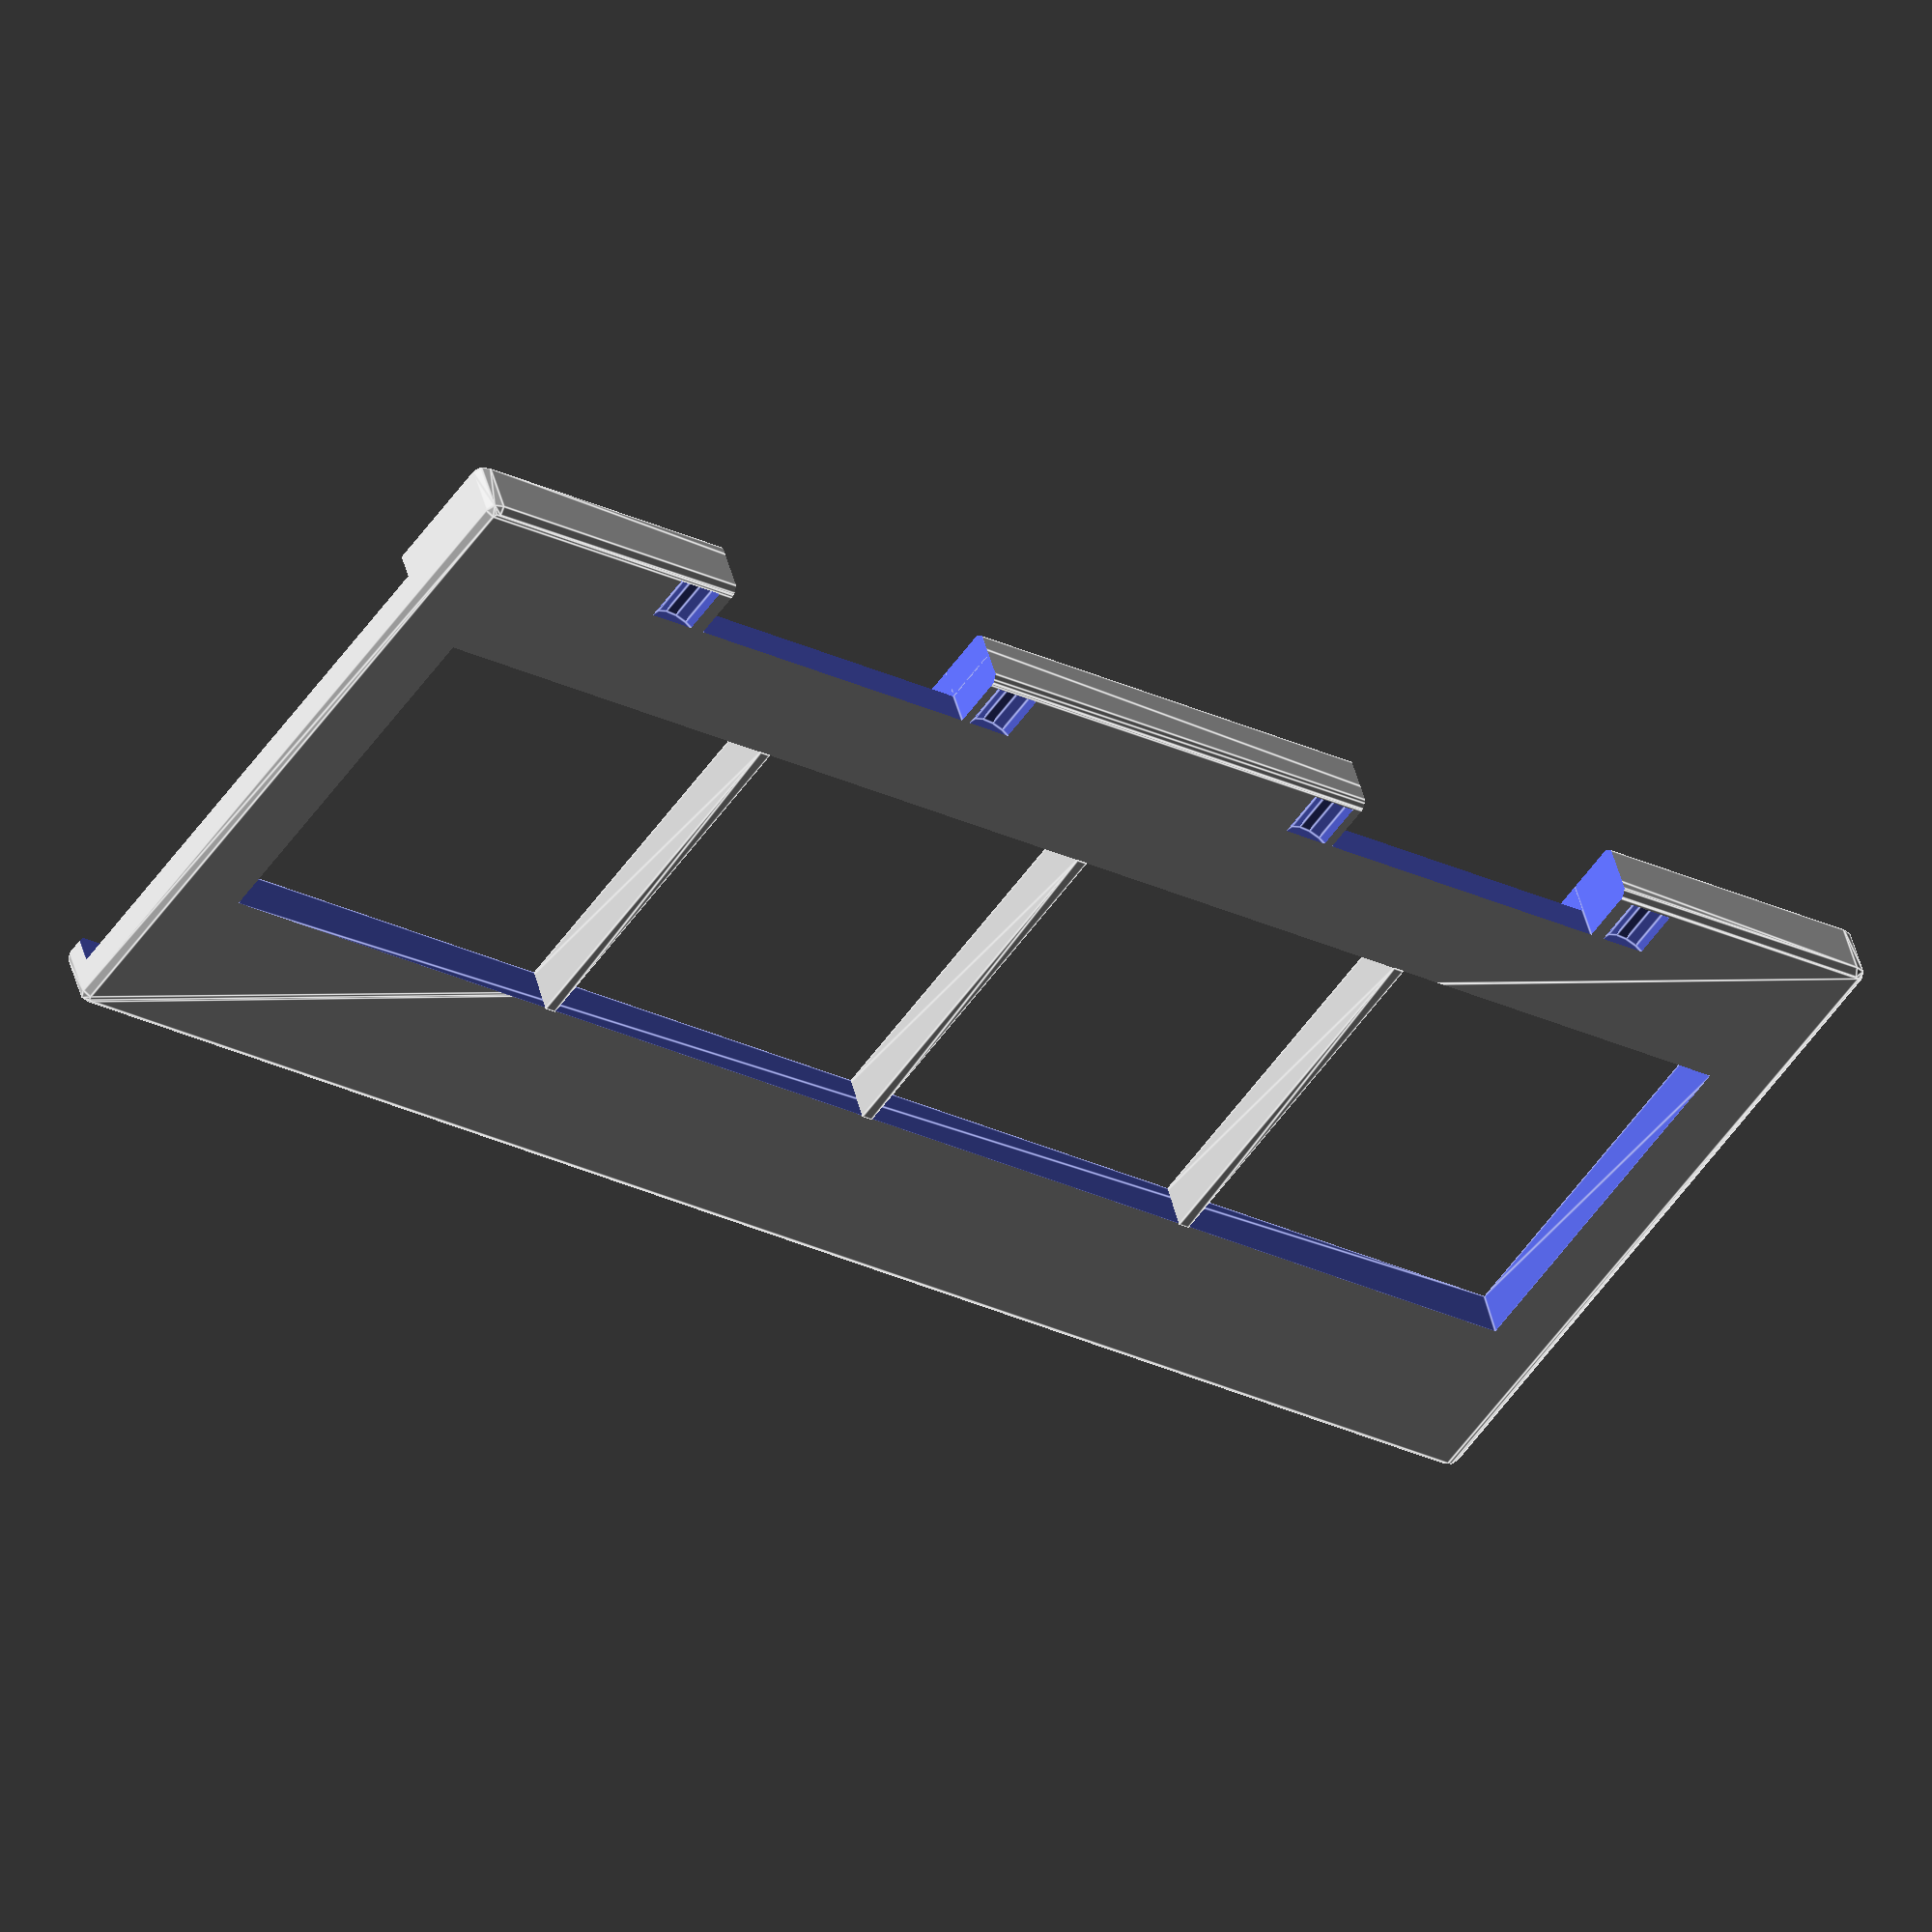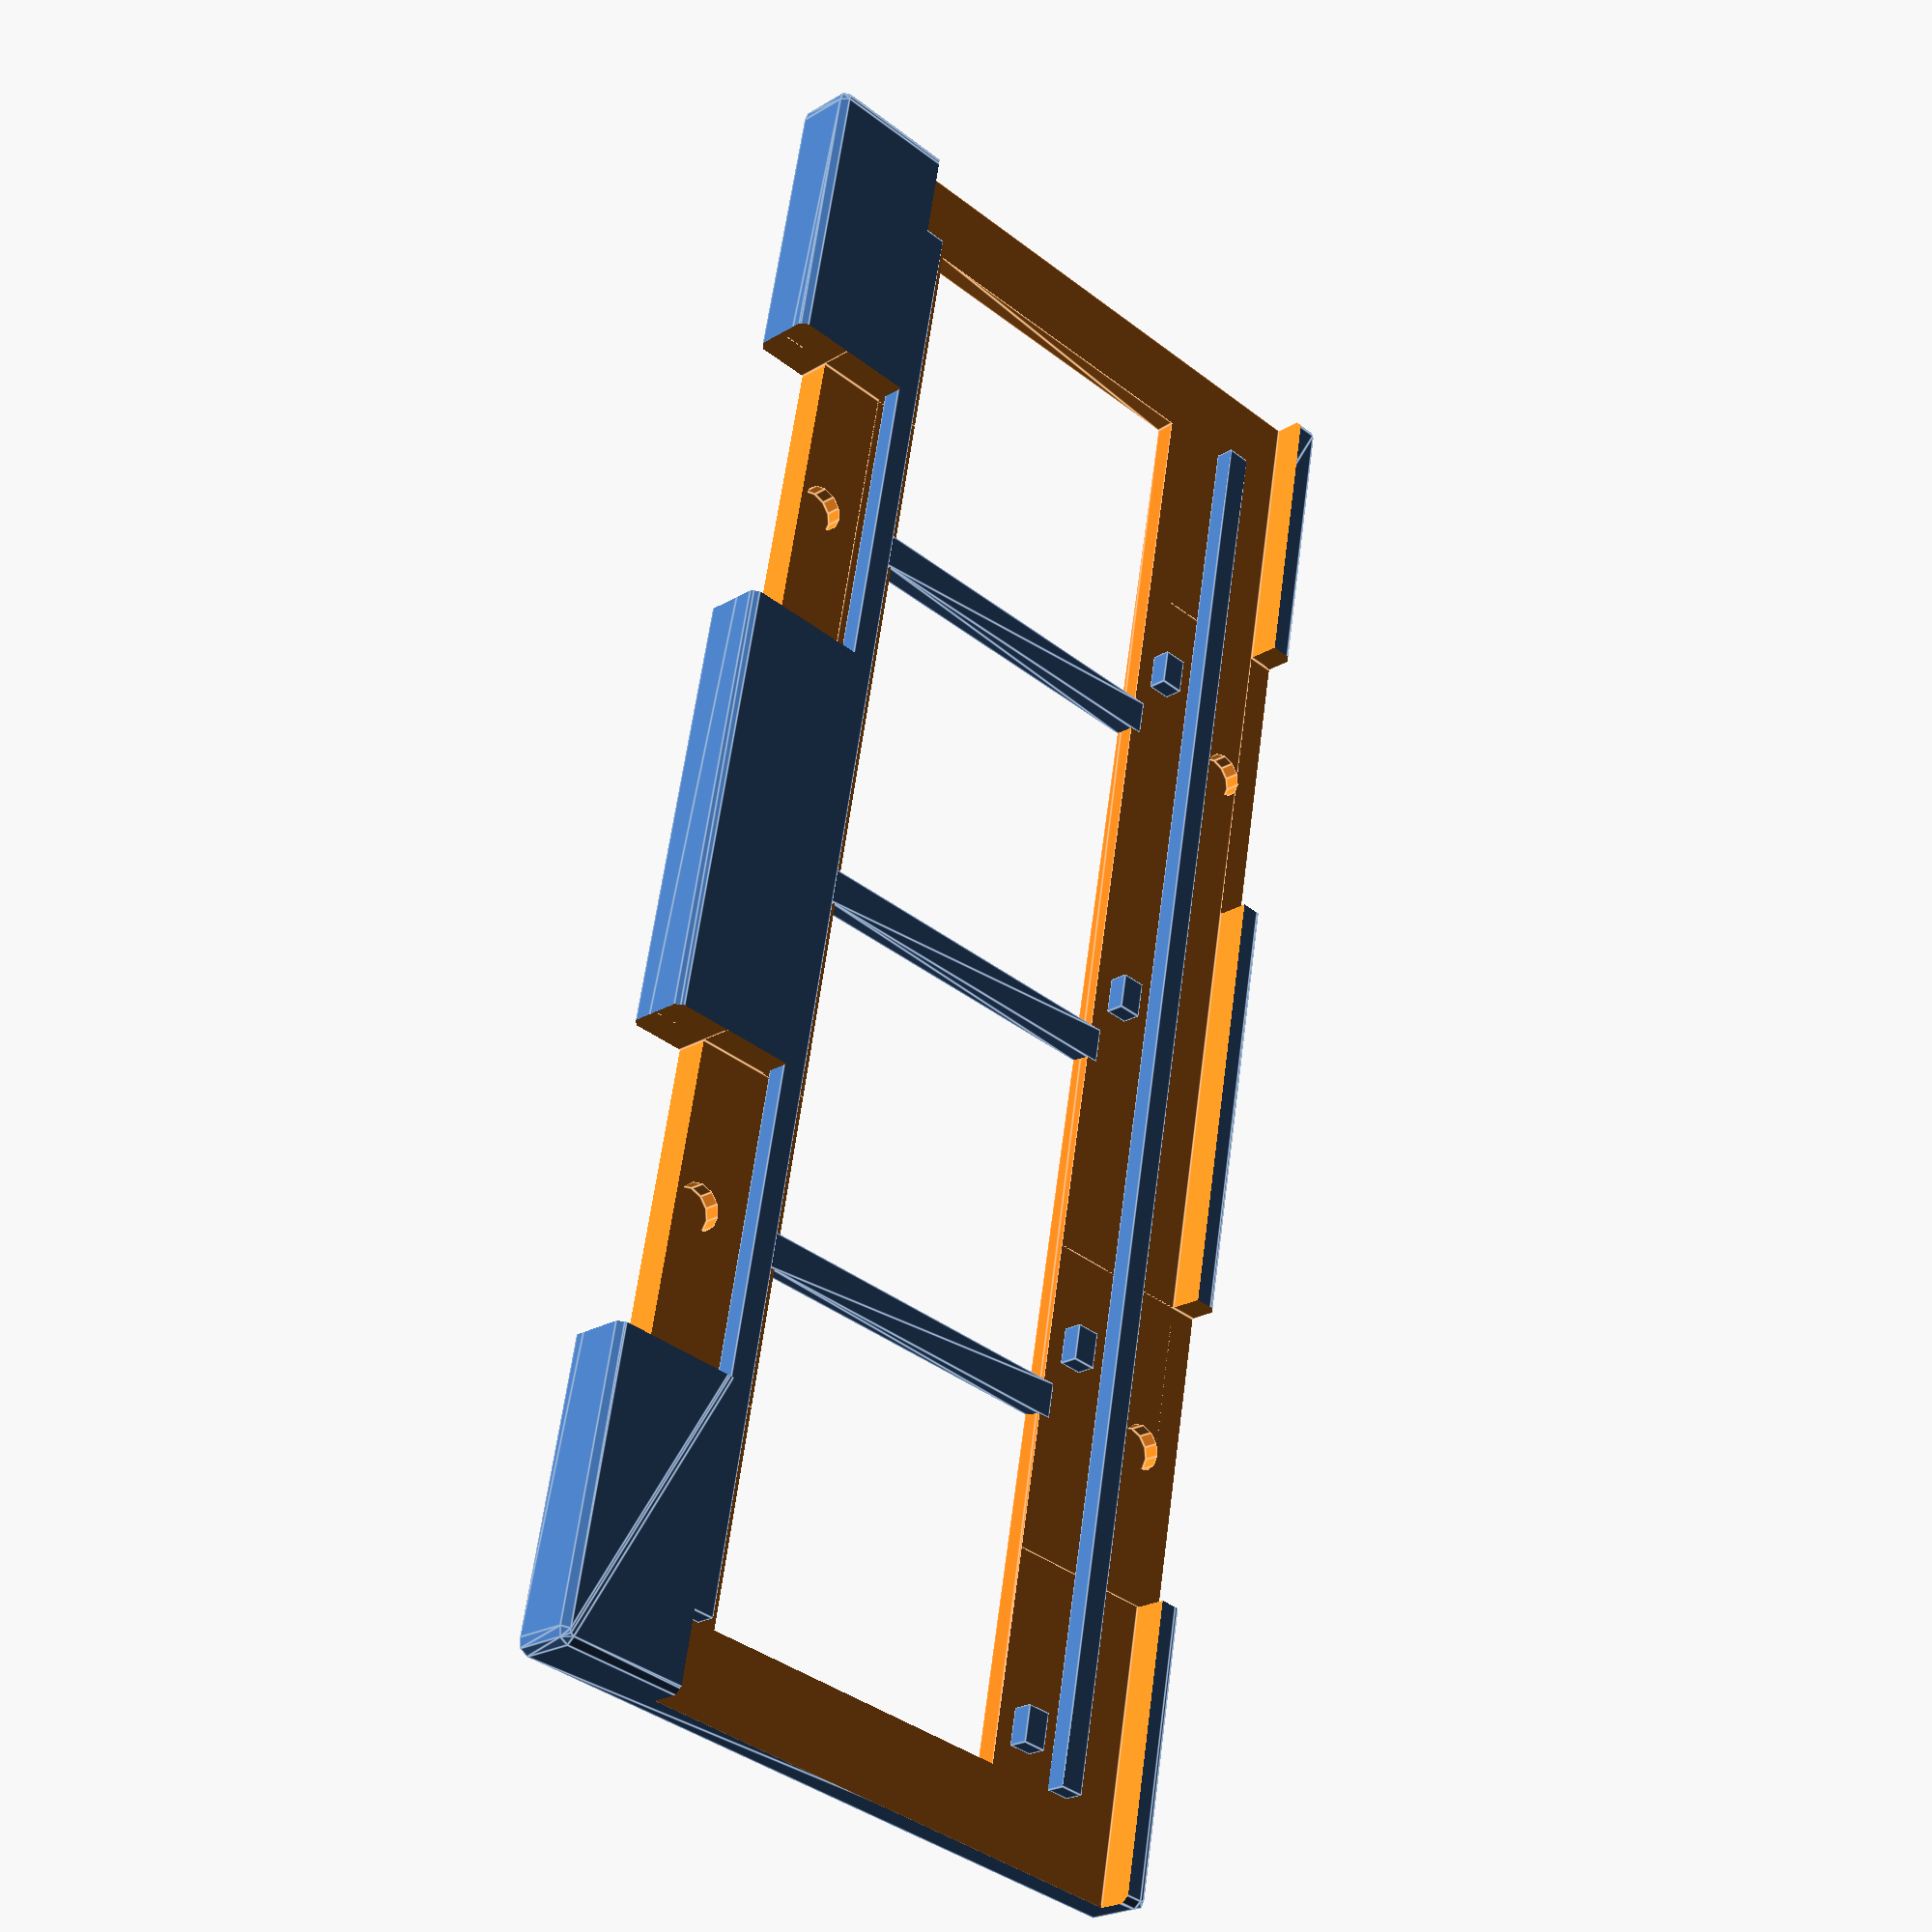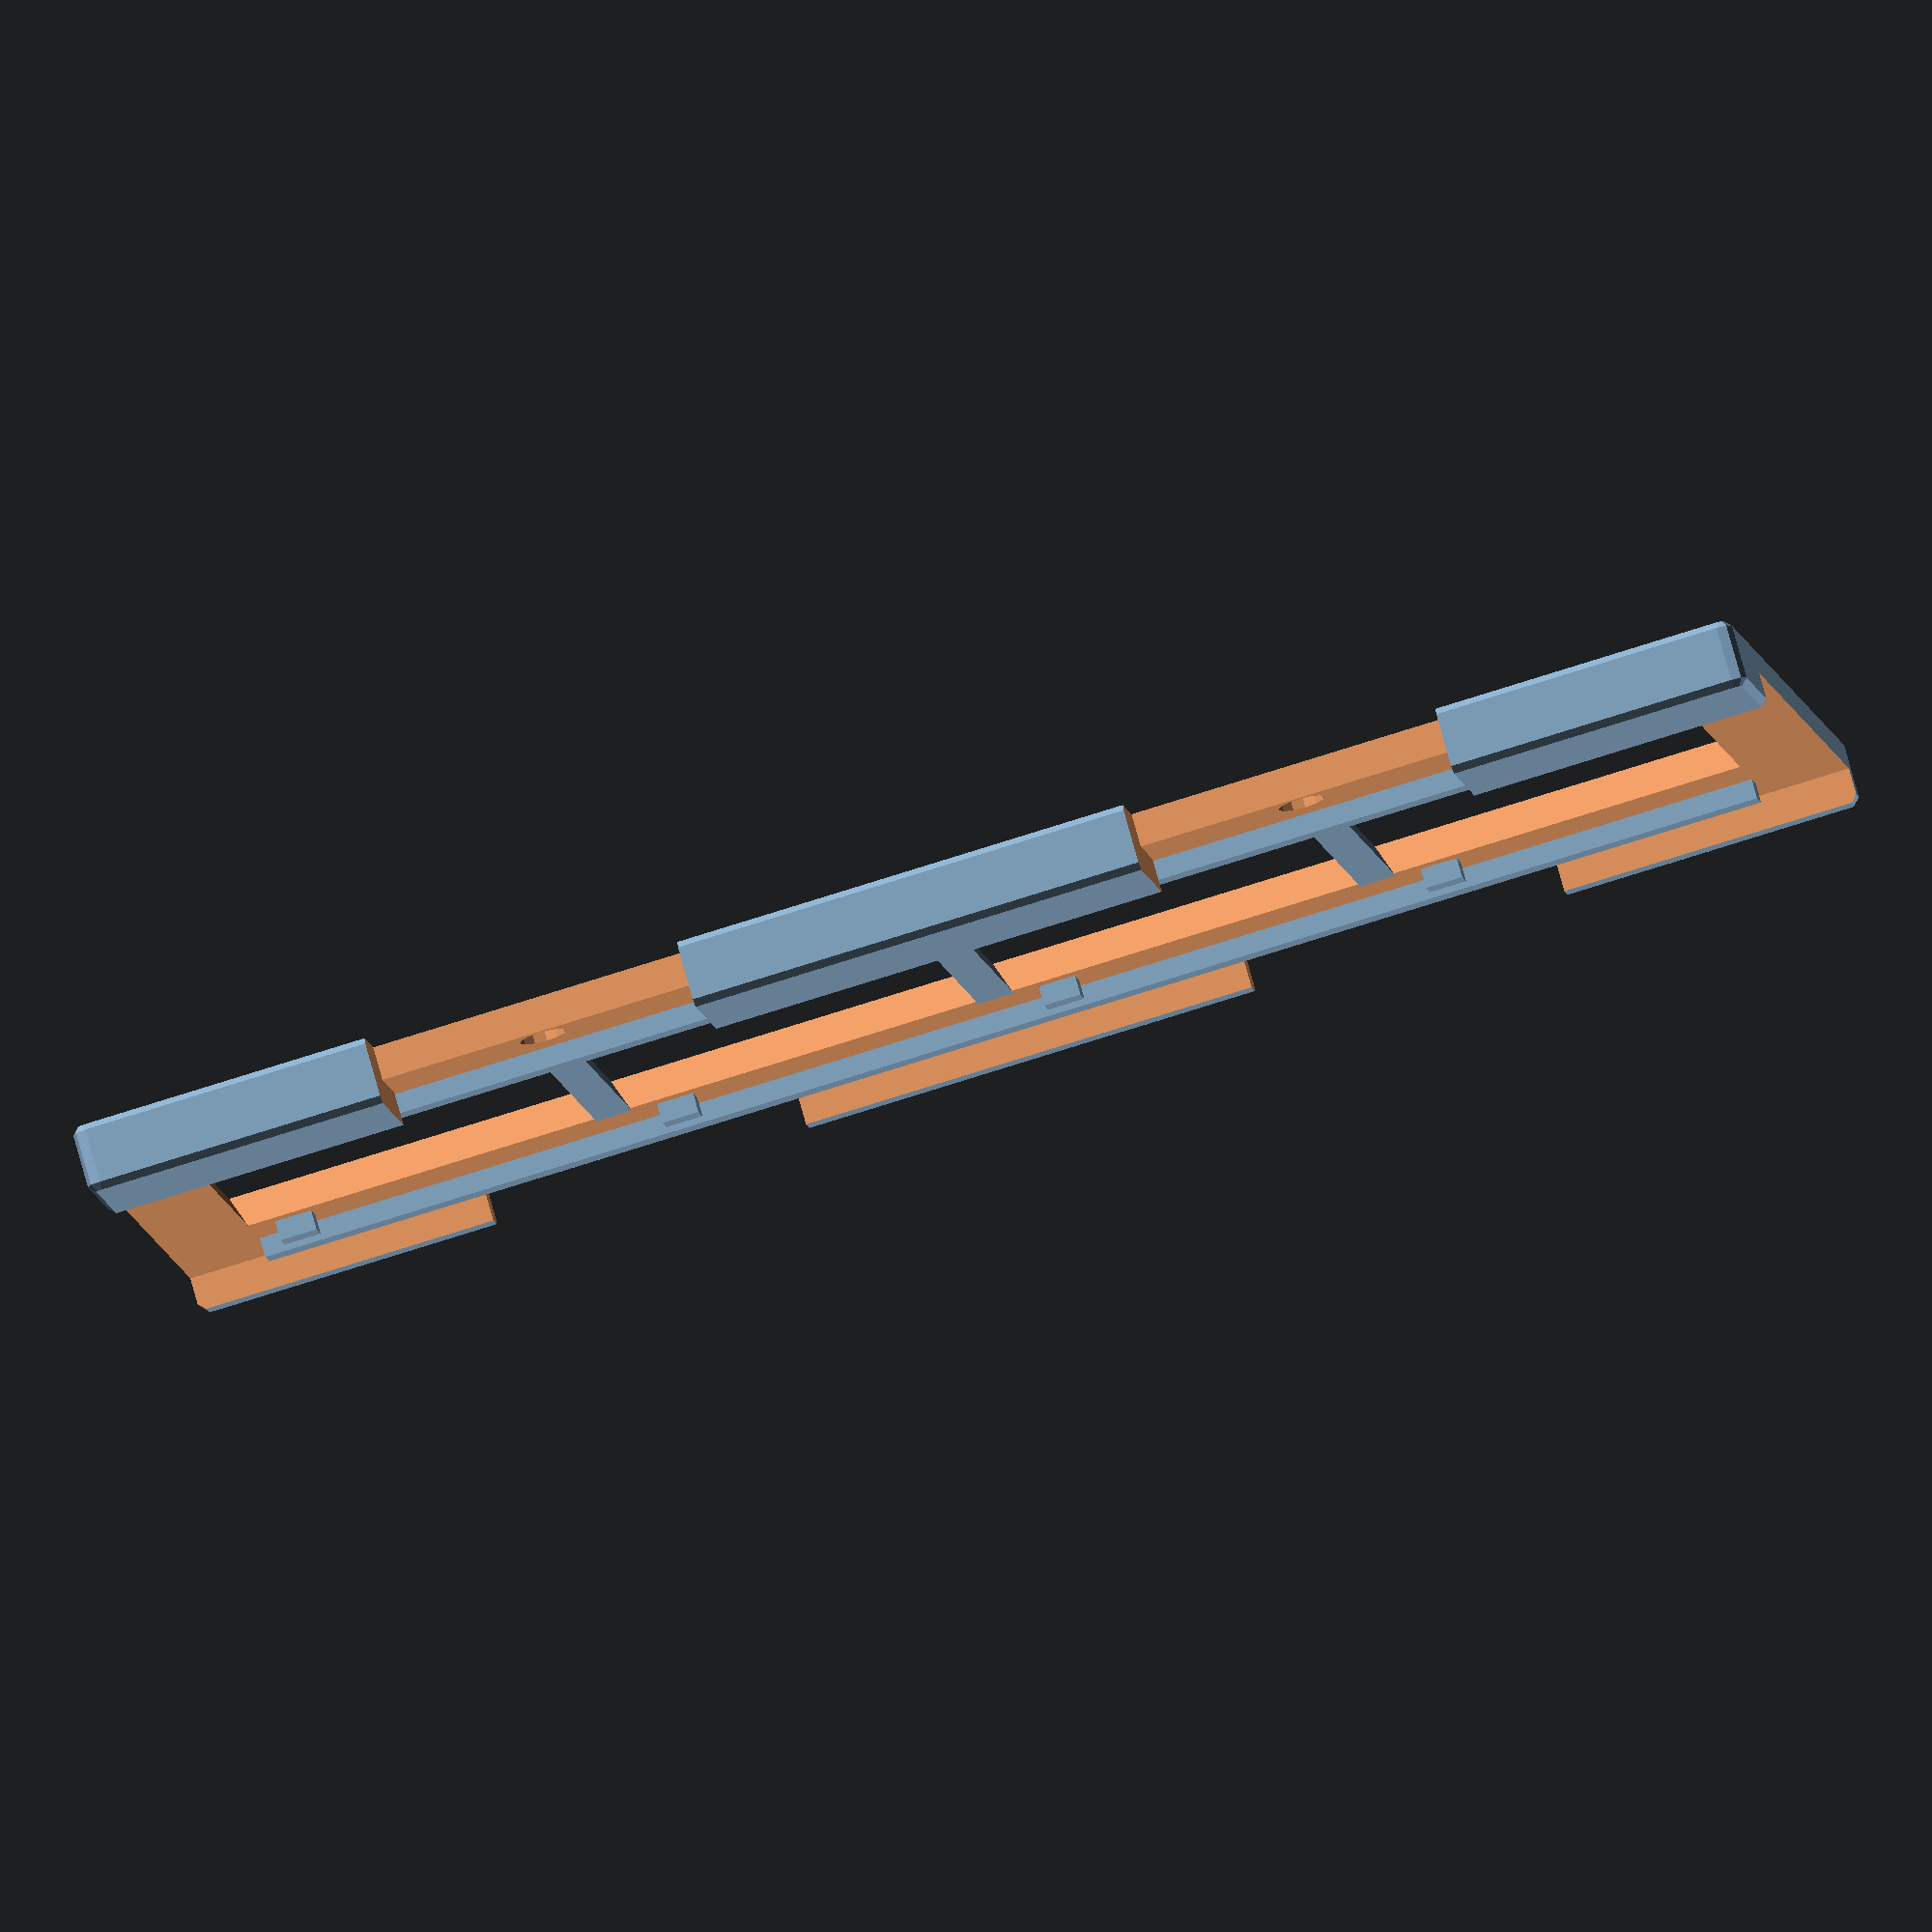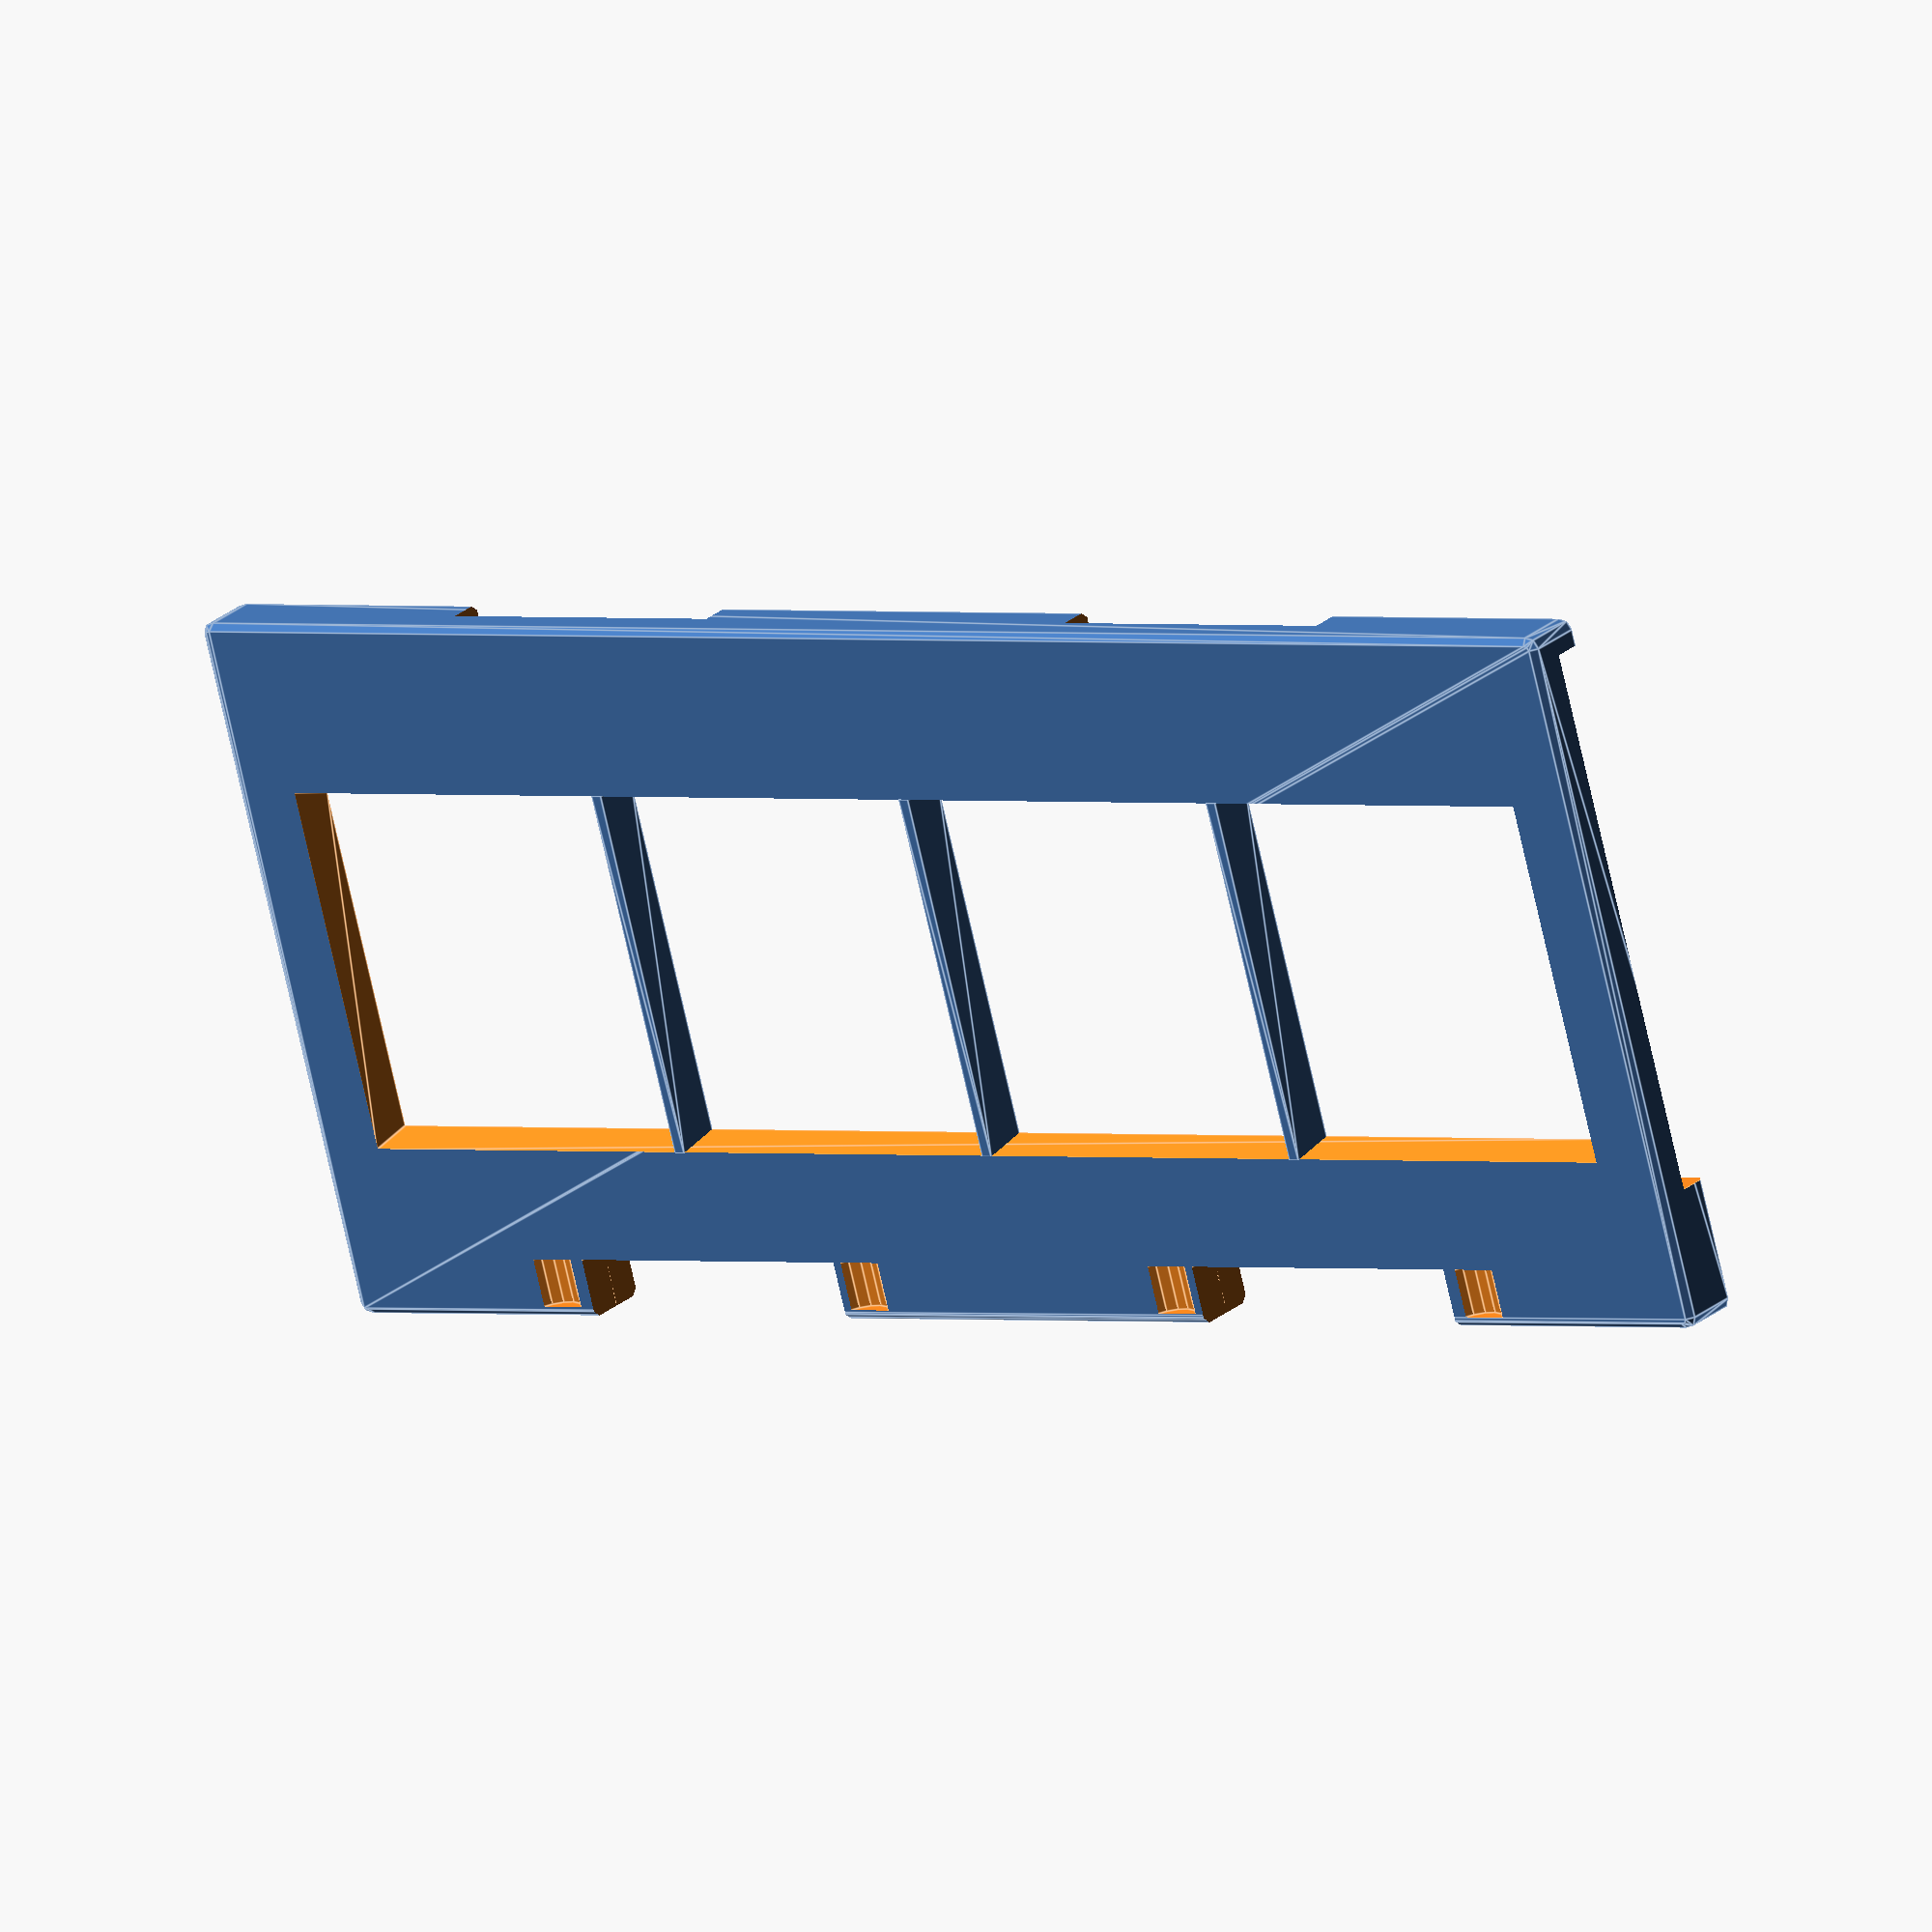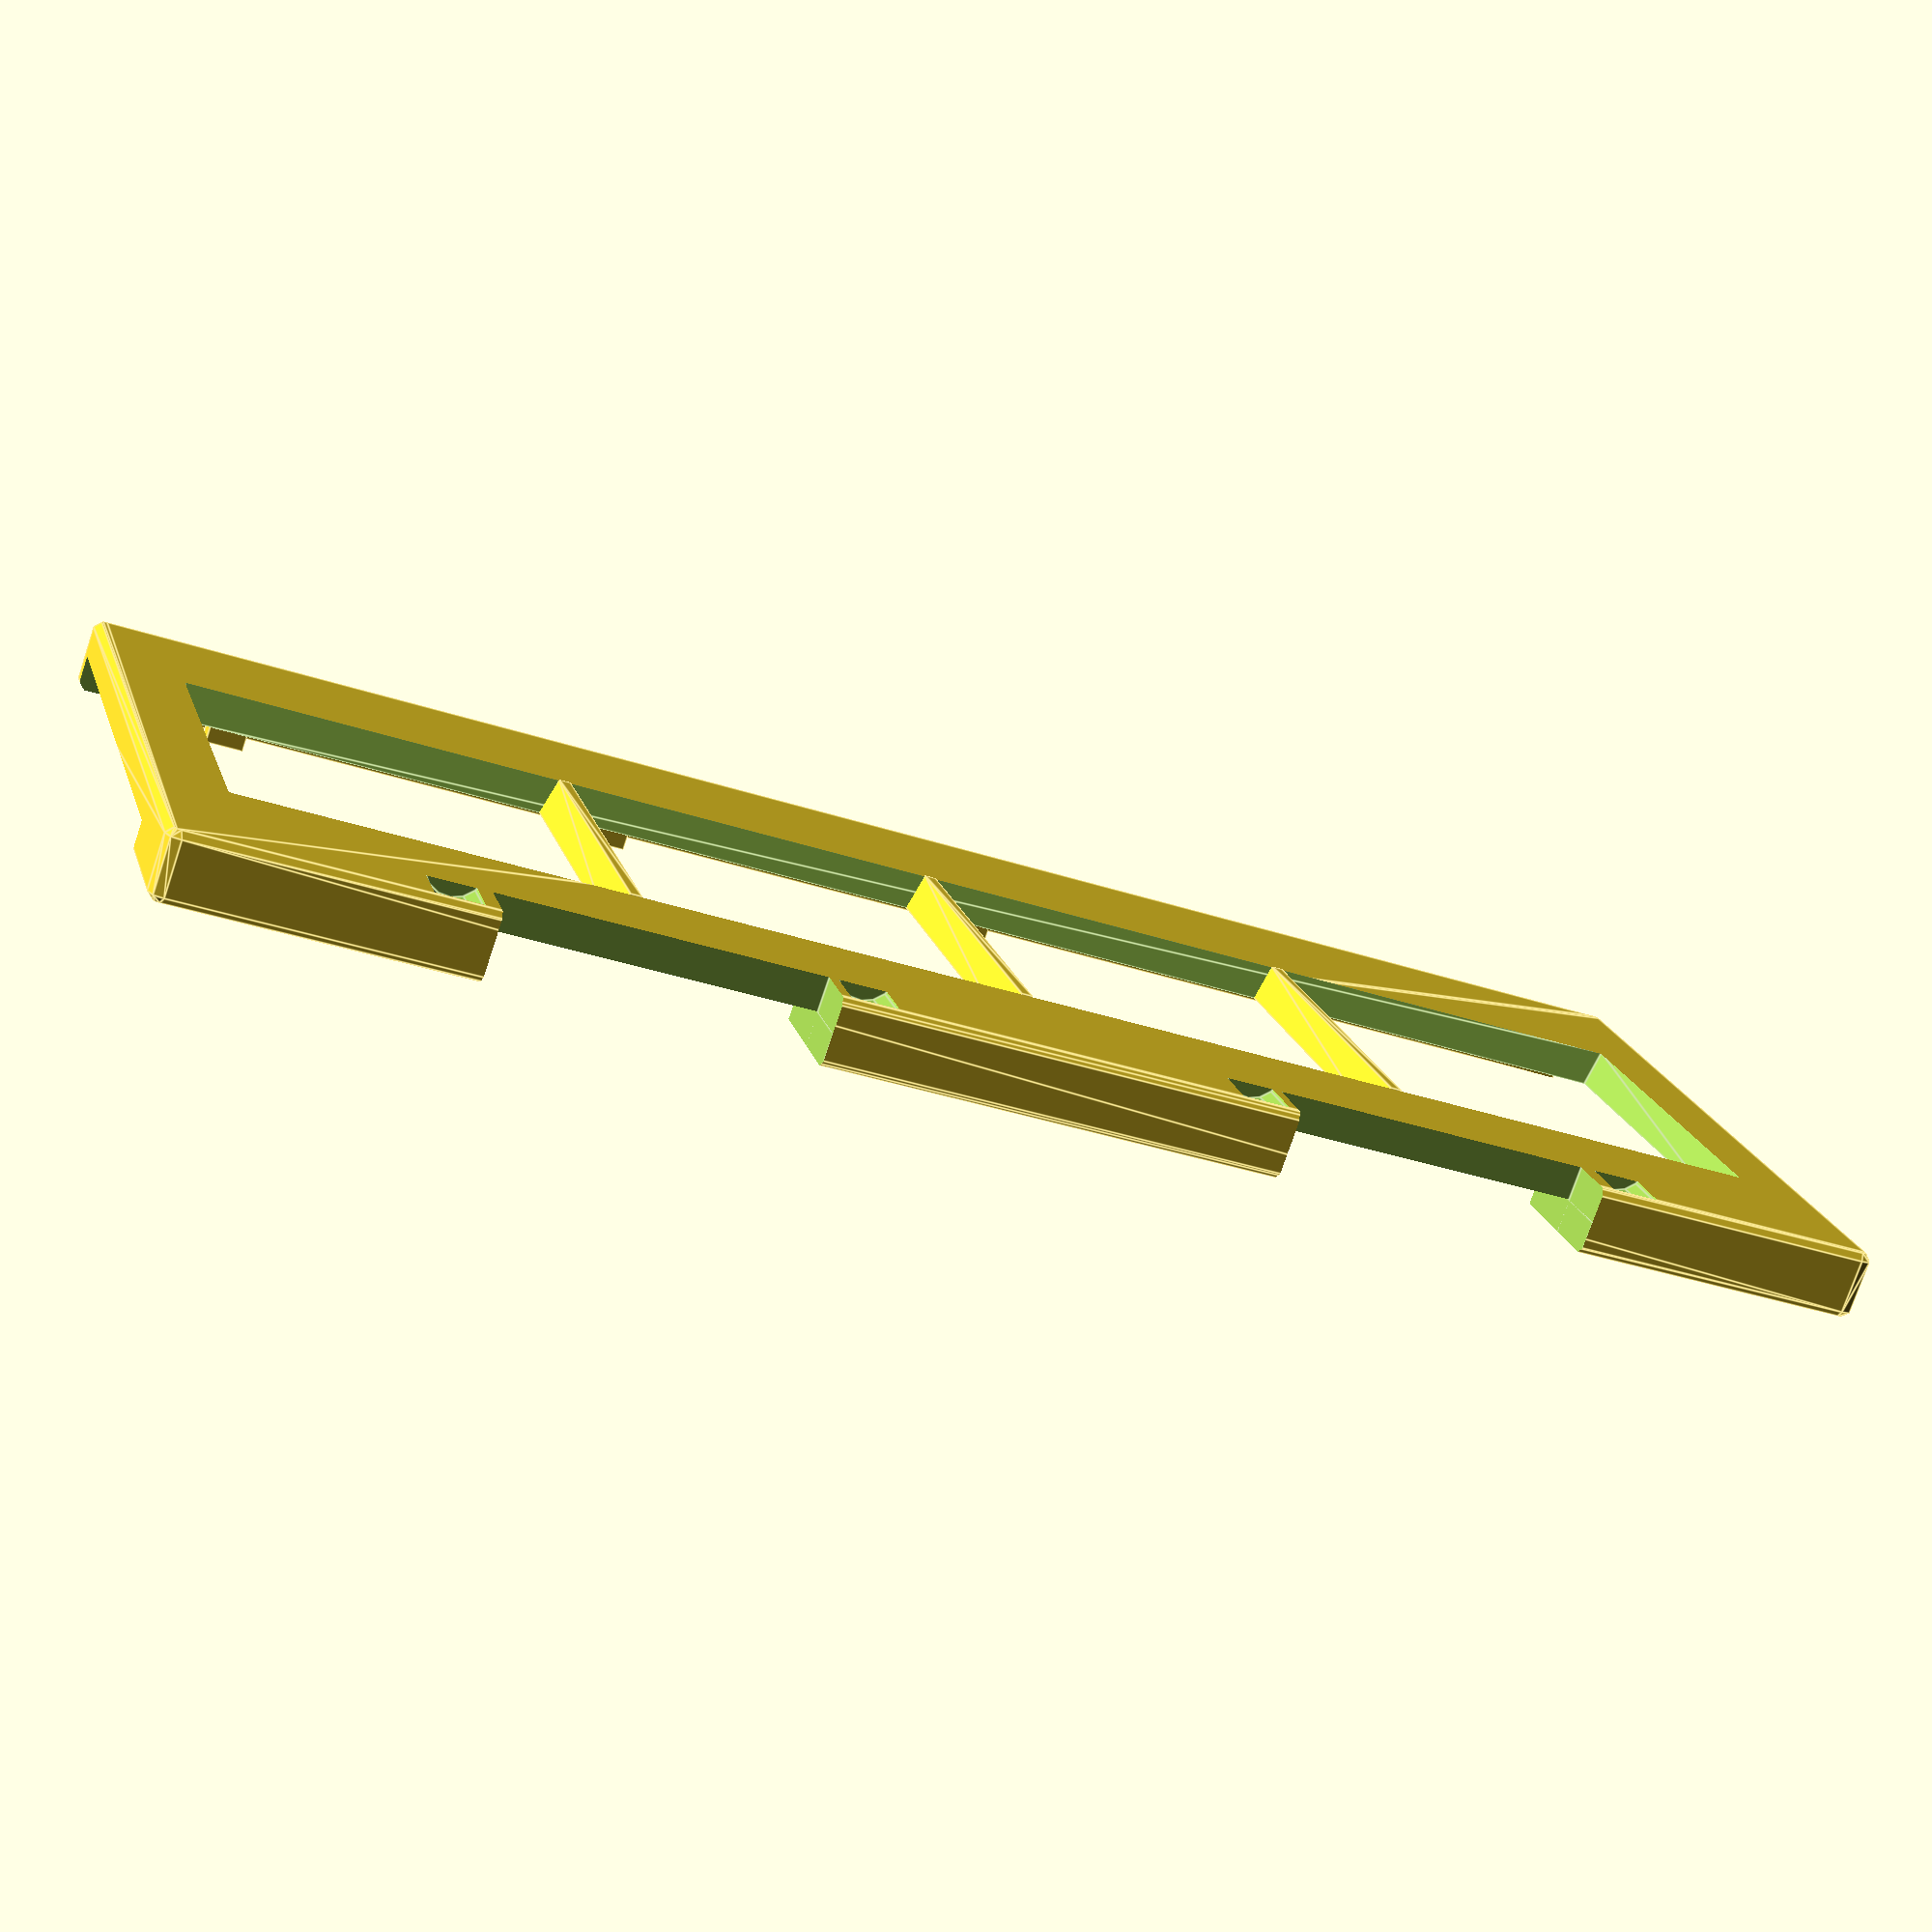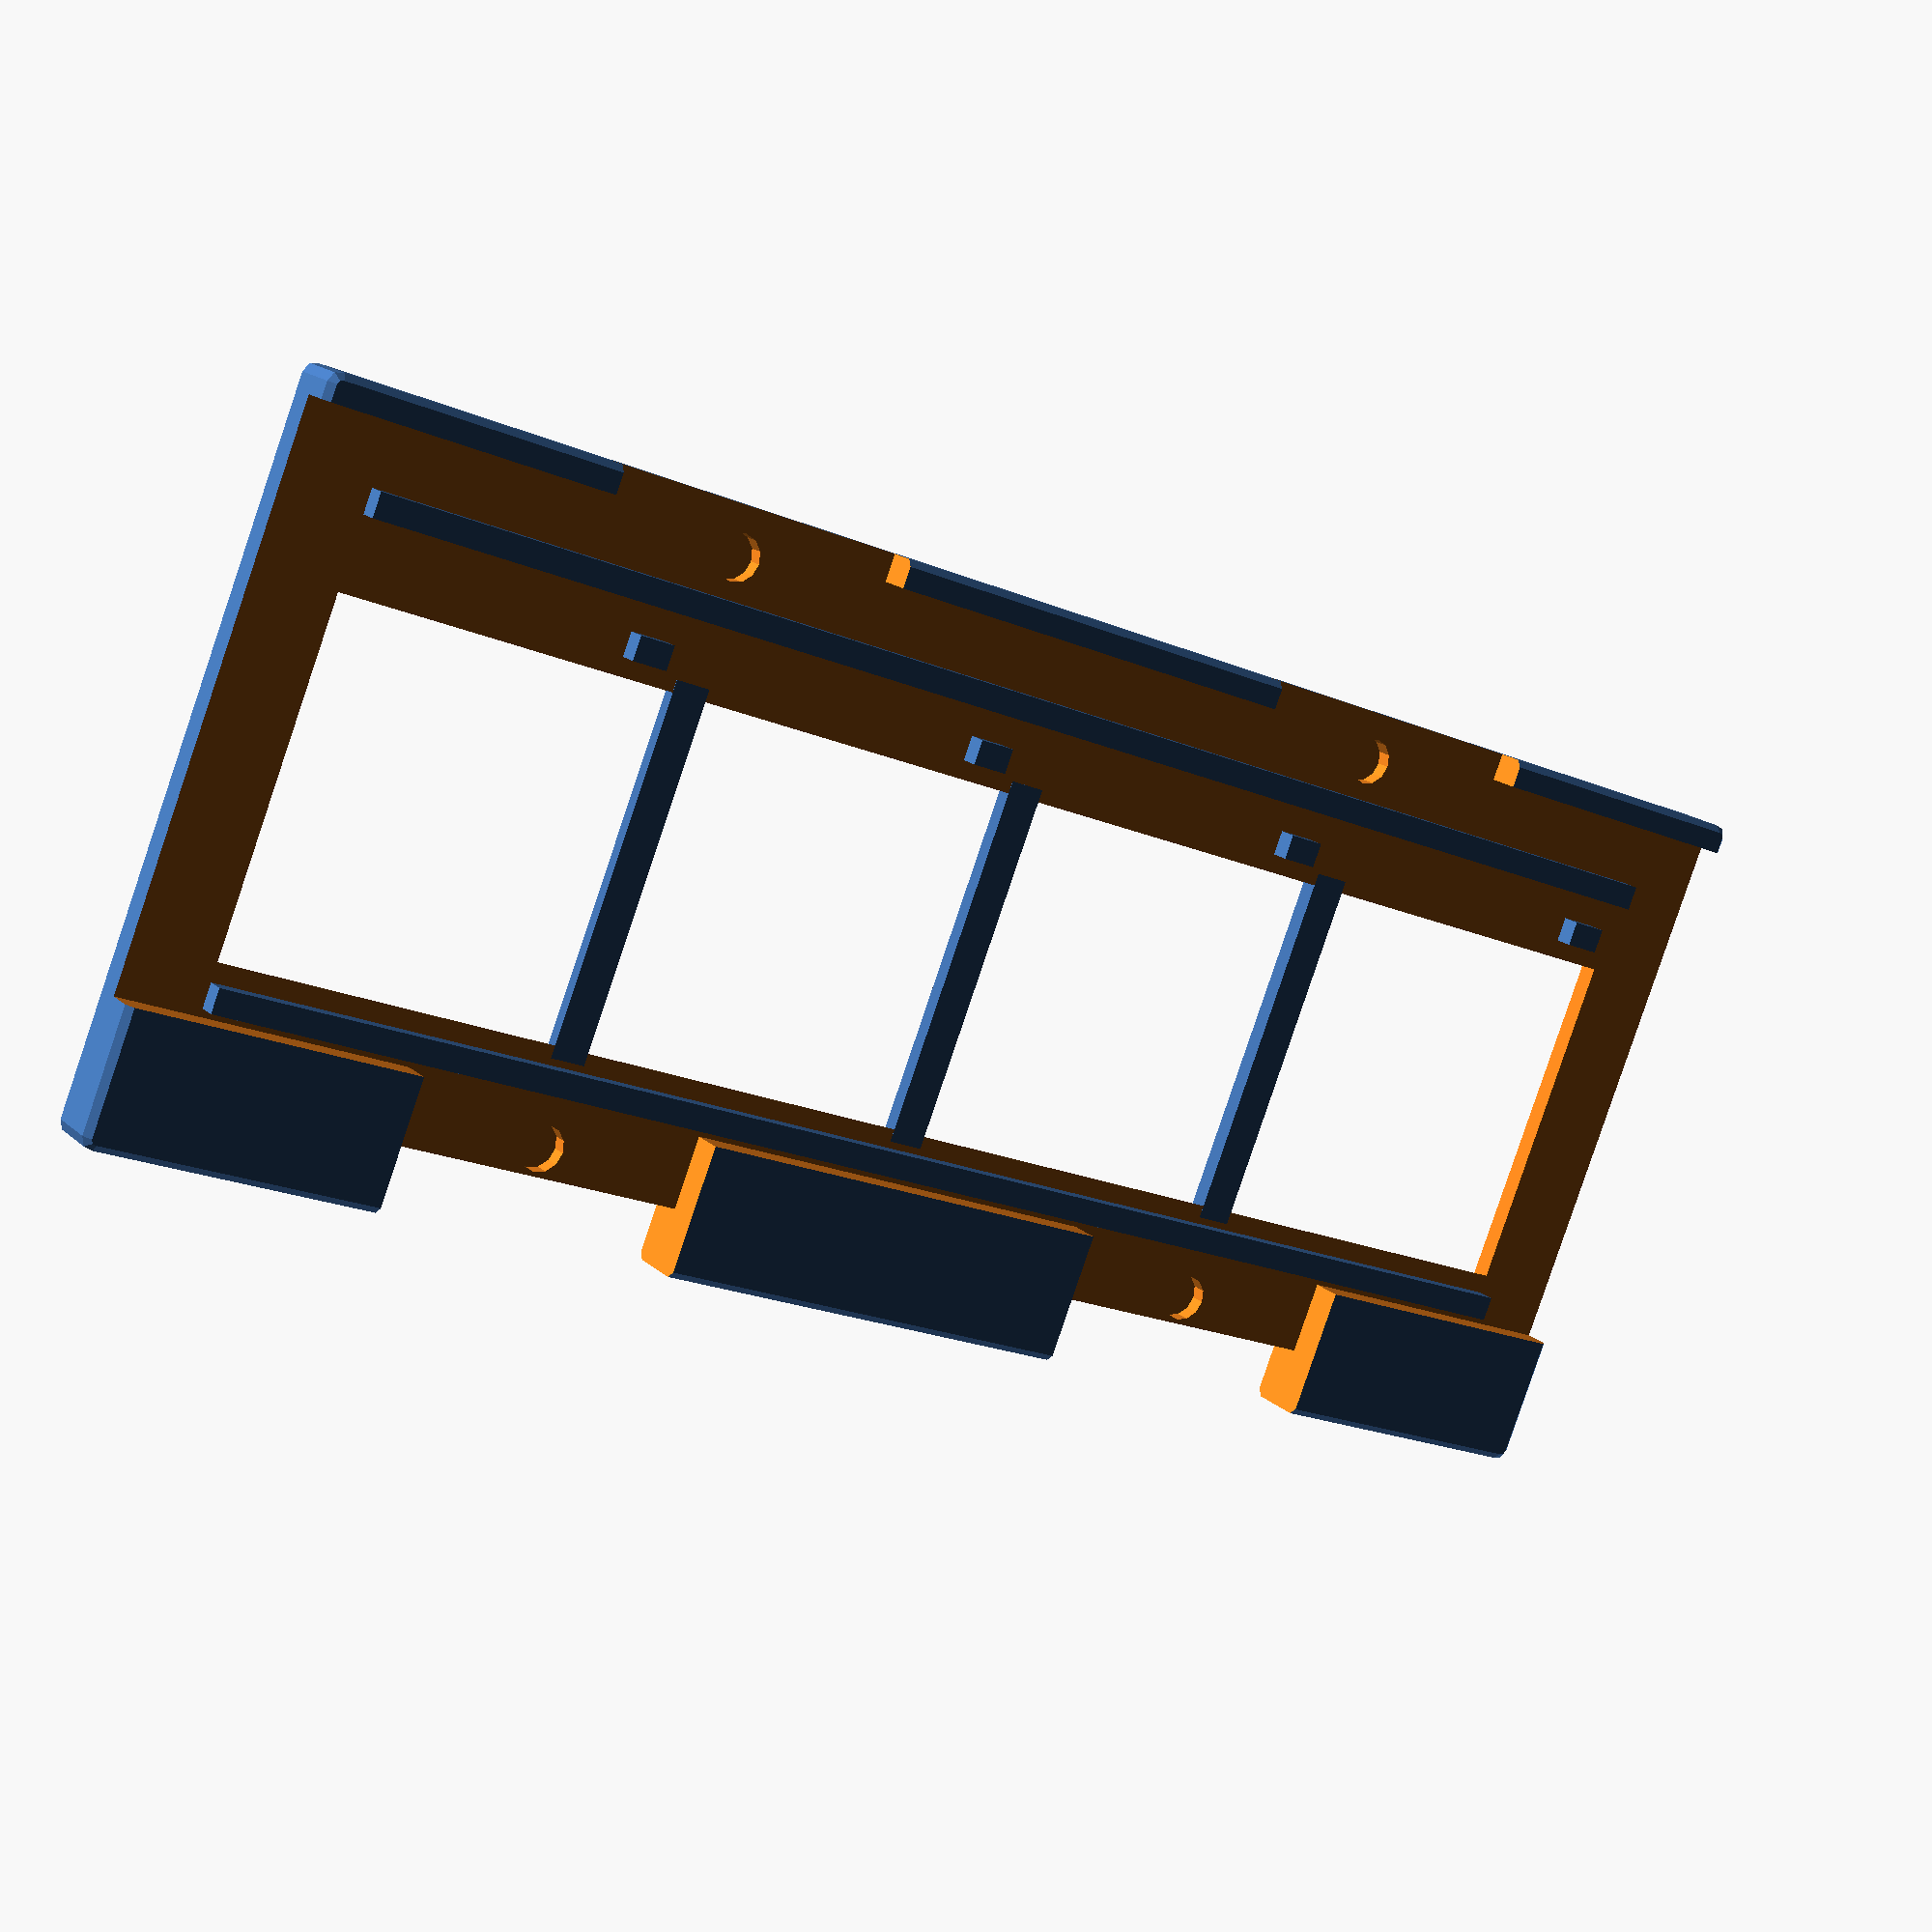
<openscad>
// -*- mode: SCAD ; c-file-style: "ellemtel" ; coding: utf-8 -*-
//
// Holder to scan 126 film strips with a Reflecta ProScan 10T
//
// © 2018 Roland Sieker <ospalh@gmail.com>
// Licence: CC-BY-SA 4.0


/* [Global] */


// … to preview. You will get both parts when you click “Create Thing”.
part = "halter"; // [halter: film holder, einsatz: film holder clamp]

// Set this to “render” and click on “Create Thing” when done with the setup.
preview = 1; // [0:render, 1:preview]

/* [Holder] */

// Width of the holder. This one and the next one are the two values you do need to set up for your scanner. Preset is for a Reflecta proScan. Maybe subtract half a millimtre for a better fit.
holder_width = 58.4;  // [20:0.1:150]

// Height or thickness of the holder. See above. You know they were too high when you need a mallet to go from one image to the next…
holder_thickness = 5.6;  // [3:0.1:10]

// How many exposures on the longest strips you want to fit into this. Make sure the resulting holder still fits onto your print bed.
images_per_strip = 4;  // [1:1:8]

// Different manufacturers’ scanner place their little catches to position the holder at different sides.
position_notch_side = 90;  // [90: bottom, 0: side]

/* [Magnets] */

// Diameter of the magnet hole. Add clearance by hand here. Set to 0 for no magnet holes.
magnet_diameter = 3.8;  // [0:0.1:15]
// Height or thickness of the magnet. Make sure to use magnets flat enough to fit.
magnet_height = 1;  // [0.5:0.1:3]

/* [Hidden] */

// Das ganze Filmgrößen-Geraffel wieder verstecken: ein thing pro
// Film. Teil der Automatik (mit/ohne Stege, Lang-oder Kurzkerbe) sind so
// halbwegs inaktiv.


// Width of the film
film_width = 35;  // [8:0.1:70]
// Length from the left edge of an exposure to its right edge
image_width = 28.8; // [8:0.1:100]
image_pitch = 127/4;  // Ein Viererstreifen ist genau 127 mm lang. Das ist
// irgendwie was rundes in Zöllen. Das muss mich nicht scheren.

// Size of an exposure from bottom to top.
image_height = 28.1; // Hat sich was, »quadratishc«. Nachmessen hat ergeben, dass die Bilder etwas breiter als hoch sind.
rand_unten = 5.6;  // Könnten 7/32 Zoll sein. What TF ever. Ich könnte 118 Schweizerfranken bezahlen und es im Standard nachlesen. Oder das Geld sparen
rand_oben = film_width - image_height - rand_unten;
echo("rand_oben", rand_oben);

bildabstand = max(image_pitch, image_width);
l_filmsteg = max(0, bildabstand-image_width);
r_r = 1.0;  // Rundungsradius
// Auch wichtig:
l_zk = 4;  // Länge Zentrierkerbe
b_zk = 4;  // Breite Zentrierkerbe
h_zk = 1.2;  // Tiefe der Zentrierkerbe
w_zk = 1;  // Wand bzw Abstand der Zentrierkerbe vom Rand

min_l_ksteg = 0.8;

l_griff = 25;
o_griff = 25;
w_griff = 3;


w_schraeg = 1;  // Breite der Abschrägung rund um die Filmfenster

kurzsteg_grenze = w_schraeg;  // Weniger als 1 mm pro Seite: Kurzstege

mit_langsteg_oben = ( rand_oben >= kurzsteg_grenze);
mit_langsteg_unten = ( rand_unten >= kurzsteg_grenze);


w_steg = 2;  // Breite für Stücke, die den Film zentrieren.
l_kurzsteg = 0.4*bildabstand;  // Länge für Stücke, die den Film zentrieren,
// wenn wir keine Fensterstege machen


magnet_off_oben = -2;
magnet_off_unten = 1.2;

w_filmloch = 2.5; // Ein zehntel Zoll?
l_filmloch = 3.5; // ca. 35/254 Zoll.
// dy_fl_bl = 1.25; // Abstand Filmloch oben zum Blidbereich
dy_fl_k = 1.86;  // Abstand Filmloch unten zur Filmkante
dx_fl_rl = 1.75;  // Abstand Filmloch links zum Rahmen links

// *******************************************************
// Extra parameters. These can be changed reasonably safely.


w = 1.8;  // Wall width
p = 1.2;  // Bottom, top plate height
c = 0.5;  // Clearance
c_z = 0.3;  // Clearance in z direction. Mostly for the magnet hole and centering ridge
angle = 60; // Overhangs much below 60° are a problem for me


// Halbwegs wichtig
h_steg = 1.6;  // Höhe für Stücke, die den Film zentrieren.
h_nut = h_steg + c_z;  // Tiefe für Stücke, auf denen der Film nicht aufliegt



// *******************************************************
// Some shortcuts. These shouldn’t be changed

tau = 2 * PI;  // π is still wrong. τ = ⌀ ÷ r

xy_factor = 1/tan(angle);
// To get from a height to a horizontal width inclined correctly
z_factor = tan(angle);  // The other way around

some_distance = 1.2 * holder_width;
ms = 0.01;  // Muggeseggele.

// fn for differently sized objects and fs, fa; all for preview or rendering.
pna = 40;
pnb = 15;
pa = 5;
ps = 1;
rna = 180;
rnb = 30;
ra = 1;
rs = 0.1;
function na() = (preview) ? pna : rna;
function nb() = (preview) ? pnb : rnb;
$fs = (preview) ? ps : rs;
$fa = (preview) ? pa : ra;

// l_fenster = bildabstand * images_per_strip;
l_fenster = bildabstand * (images_per_strip - 1) + image_width;
l_rand = 2 * w_steg + w_schraeg + 2;
w_rand = w_schraeg + 7;
l_ue_a =  l_fenster + 2*l_rand;
w_einsatz = image_height + 2 * w_rand;
h_bd = holder_thickness/2;  // Höhe Boden oder Deckel

to_griff = l_ue_a/2 - o_griff - l_griff/2;



// *******************************************************
// End setup




// *******************************************************
// Generate the parts


print_part();
// filmhalter();
// einsatz();
// preview_parts();
// stack_parts();



module print_part()
{
   if ("halter" == part)
   {
      filmhalter();
   }
   if ("einsatz" == part)
   {
      einsatz();
   }
}

module preview_parts()
{
   filmhalter();
   translate([0, some_distance, 0])
   {
      einsatz();
   }
}

module stack_parts()
{
   // intersection()
   {
       // color("yellow")
      {
         filmhalter();
      }
      translate([0,0,holder_thickness + ms])
      {
         rotate([0,180,0])
         {
            // color("red")
            {
               einsatz();
            }
         }
      }
   }
}

// *******************************************************
// Code for the parts themselves


module filmhalter()
{
   difference()
   {
      basis_filmhalter();
      fenster();
      magnetausschnitte();
      kerben(false);
   }
   fensterstege();
   bodenstege();
}

module einsatz()
{
   difference()
   {
      union()
      {
         difference()
         {
            basis_einsatz();
            fenster();
         }
         fensterstege();
      }
      einsatzausschnitte();
      // magnetausschnitte(magnet_diameter/2);
      magnetausschnitte();
      kerben(true);
   }

}


module basis_filmhalter()
{
   translate([0,0,h_bd])
   {
      difference()
      {
         massiver_halter();
         einsatz_ausschnitt(2*c);
      }
   }
}


module basis_einsatz()
{
   translate([0,0,h_bd])
   {
      intersection()
      {
         massiver_halter();
         rotate([0,180,0])
         {
            einsatz_ausschnitt(0);
         }
      }
   }

}

module massiver_halter()
{
   hull()
   {
      vosp();
      mirror([0,0,1])
      {
         vosp();
      }
   }

   module vosp()
   {
      tosp();
      mirror([0,1,0])
      {
         tosp();
      }
   }
   module tosp()
   {
      osp();
      mirror([1,0,0])
      {
         osp();
      }

   }

   module osp()
   {
      translate([l_ue_a/2-r_r, holder_width/2-r_r, holder_thickness/2-r_r])
      {
         sphere(r=r_r);
      }
   }
}


module einsatz_ausschnitt(ec)
{
   translate([0, 0, holder_thickness])
   {
      translate([0, rand_unten - rand_oben, 0])
      cube([l_ue_a+2*ms, w_einsatz + ec, 2*holder_thickness], center=true);
      grip_cut();
      mirror()
      {
         grip_cut();
      }
   }
   module grip_cut()
   {
      translate([to_griff, 0, 0])
      {
         cube([l_griff + ec, holder_width + 2*ms, 2*holder_thickness], center=true);
         translate([0, -holder_width/2, 0])
         {
            cube([l_griff + ec, 2*w_griff+4*ec, 4*holder_thickness], center=true);
         }
      }
   }
}

module fenster()
{
   translate([0, 0, h_bd])
   {
      hull()
      {
         translate([0,0,-0.5+ms])
         {
            cube([l_fenster, image_height, 1], center=true);
         }
         translate([0,0,-h_bd-0.5-ms])
         {
            cube(
               [l_fenster+2*w_schraeg, image_height+2*w_schraeg, 1], center=true);
         }
      }

   }
}


module magnetausschnitte()
{
   if (magnet_diameter > 0 && magnet_height > 0)
   {
      yo_mag = w_einsatz/2 + magnet_diameter/2;
      magnetausschnitt(to_griff, yo_mag + magnet_off_unten);
      magnetausschnitt(-to_griff, yo_mag + magnet_off_unten);
      magnetausschnitt(to_griff, -yo_mag - magnet_off_oben);
      magnetausschnitt(-to_griff, -yo_mag - magnet_off_oben);
   }
}

module magnetausschnitt(exo, eyo)
{


   // Mittig in den Griffen.
   translate(
      [exo, eyo, h_bd - magnet_height-c_z + ms])
   {
      cylinder(d=magnet_diameter, h=magnet_height+c_z);
      // N.B. Spiel ist schon im magnet_diameter eingerechnet
   }
}

module bodenstege()
{
   translate([0, 0, -ms+h_steg/2+h_bd])
   {
      if (mit_langsteg_unten)
      {
         langbodensteg(rand_unten);
      }
      else
      {
         kurzbodenstege(rand_unten);
      }
      if (mit_langsteg_oben)
      {
         rotate(180)
         {
            langbodensteg(rand_oben);
         }
      }
      else
      {
         rotate(180)
         {
            kurzbodenstege(rand_oben);
         }
      }
      zentriernasen();
   }
   module langbodensteg(eo)
   {
      translate([0,w_steg/2+image_height/2+c/2+eo, 0])
      {
         cube([l_fenster, w_steg, h_steg], center=true);
      }
   }
   module kurzbodenstege(eo)
   {
      for (i=[0:images_per_strip-1])
      {
         translate([-l_fenster/2 + (0.5 + i) * bildabstand, w_steg/2+image_height/2+eo+c/2, 0])
         {
            cube([l_kurzsteg, w_steg, h_steg], center=true);
         }
      }
   }
   module zentriernasen()
   {
      for (i=[0:1:images_per_strip-1])
      {
         // Irgendwie ist »oben« und »unten« verkehrt. Für Teile unten braucht mensch positive y-Werte.
         translate(
            [-l_fenster/2 + i * bildabstand-l_filmloch+image_width+c/2-dx_fl_rl,
             +image_height/2 + rand_unten - w_filmloch -dy_fl_k+ c/2 , -h_steg/2])
         {
            cube([l_filmloch-c, w_filmloch-c, h_steg]);
         }
      }
   }
}

module einsatzausschnitte()
{
   translate([0, 0, h_bd + ms-h_nut/2])
   {
      if (mit_langsteg_unten)
      {
         langausschnitt(rand_unten);
      }
      else
      {
         kurzausschnitte(rand_unten);
      }
      if (mit_langsteg_oben)
      {
         rotate(180)
         {
            langausschnitt(rand_oben);
         }
      }
      else
      {
         rotate(180)
         {
            kurzausschnitte(rand_oben);
         }
      }
      zentrierausschnitte();
   }
   module langausschnitt(eyo)
   {
      translate([0,w_steg/2+image_height/2+eyo+c/2,0])
      {
         cube([l_fenster+6*c, w_steg+2*c, h_nut], center=true);
      }
   }
   module kurzausschnitte(eyo)
   {
      for (i=[0:images_per_strip-1])
      {
         translate(
            [-l_fenster/2 + (0.5 + i) * bildabstand,
             w_steg/2+image_height/2+eyo+c/2-film_width/4 + image_height/4, 0])
         {
            cube(
               [l_kurzsteg+2*c, w_steg+2*c+film_width/2 - image_height/2,
                h_nut], center=true);
         }
      }
   }
      module zentrierausschnitte()
   {
      for (i=[0:images_per_strip-1])
      {
         translate(
            [-l_fenster/2 + i * bildabstand-c/2+dx_fl_rl,
             +image_height/2 + rand_unten - w_filmloch -dy_fl_k- c/2 , -h_nut/2])
         {
            cube([l_filmloch+c, w_filmloch+c, h_nut]);
         }
      }
   }
}


module fensterstege()
{
   if (l_filmsteg > 0)
   {
      for (i=[0.5:1:images_per_strip-1.5])
      {
         translate([-l_fenster/2 + i * bildabstand + image_width/2, 0, 0])
         {
            if (l_filmsteg < min_l_ksteg)
            {
               quader_fenstersteg();
            }
            else
            {
               keil_fenstersteg();
            }
         }
      }
   }
   module quader_fenstersteg()
   {
      translate([0,0,h_bd/2-ms])
      {
         cube([l_filmsteg, image_height+2*w_schraeg + 2*ms ,h_bd], center=true);
      }
   }
   module keil_fenstersteg()
   {
      l_fsb = max(l_filmsteg-2*w_schraeg,min_l_ksteg);
      ihp = image_height + 2*w_schraeg + 2*ms;
      echo("fenstersteg am boden",l_fsb);
      hull()
      {
         translate([0,0,h_bd])
         {
            cube([l_filmsteg, ihp, ms], center=true);
         }
         //  translate([0,0,-ms])
         cube([l_fsb, ihp, ms], center=true);
      }
   }
}


module kerben(oben)
{
   // Den Radius der Zentrierkerbe kann mensch per Pythagoras bestimmen.
   // Hypothenuse = r_zk
   // 1. Kathete = l_zk/2
   // 2. Kathete = r_zk - h_zk
   // h_zk > 0
   // r_zk * r_zk = l_zk * l_zk / 4 + r_zk * r_zk - 2 * r_zk * h_zk + h_zk * h_zk
   // 0 = l_zk * l_zk / 4 - 2 * r_zk * h_zk + h_zk * h_zk
   // 2 * r_zk * h_zk =
   r_zk = (l_zk * l_zk / 4 + h_zk * h_zk) / (2 * h_zk);
   // Die Variable heißt »position_notch_side«, und enthält einen Winkel. Funktioniert.
   dz_zk = (position_notch_side > 0) ?
      ( (oben) ? holder_thickness - h_zk + r_zk : h_zk-r_zk) :
      -ms;
   ahzk = (position_notch_side > 0) ? b_zk : holder_thickness + 2*ms;
   hk_yo = (position_notch_side > 0) ? -w_zk - b_zk : r_zk -h_zk;
   for (i=[0:images_per_strip-1])
   {
      translate(
         [-l_fenster/2 + i * bildabstand + image_width/2, -holder_width/2 -hk_yo, dz_zk])
      {
         rotate([position_notch_side,0,0])
         {
            cylinder(r=r_zk, h=ahzk);
         }
      }
   }

}

</openscad>
<views>
elev=314.7 azim=144.4 roll=165.9 proj=o view=edges
elev=202.8 azim=280.3 roll=224.0 proj=p view=edges
elev=282.3 azim=170.6 roll=344.5 proj=o view=wireframe
elev=333.9 azim=16.0 roll=217.3 proj=o view=edges
elev=256.0 azim=195.4 roll=18.6 proj=p view=edges
elev=163.0 azim=201.9 roll=210.7 proj=p view=wireframe
</views>
